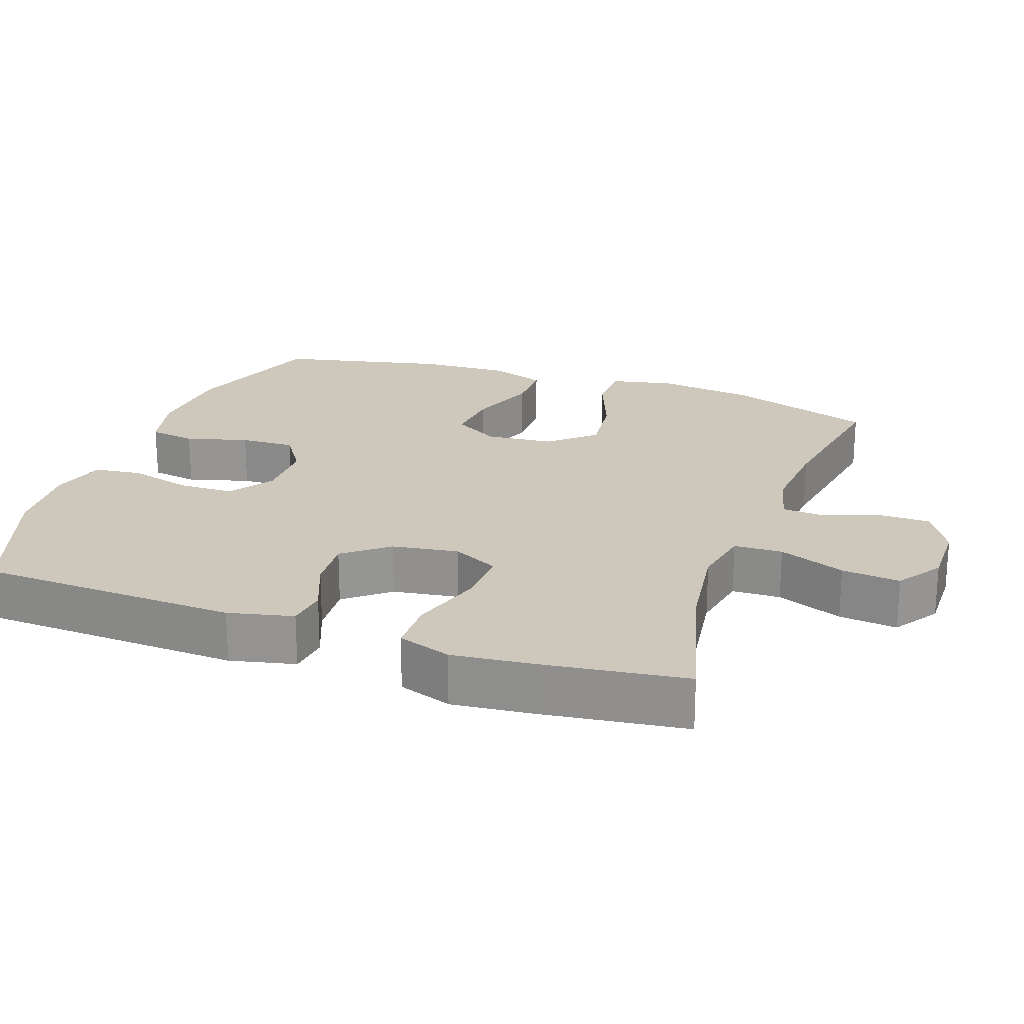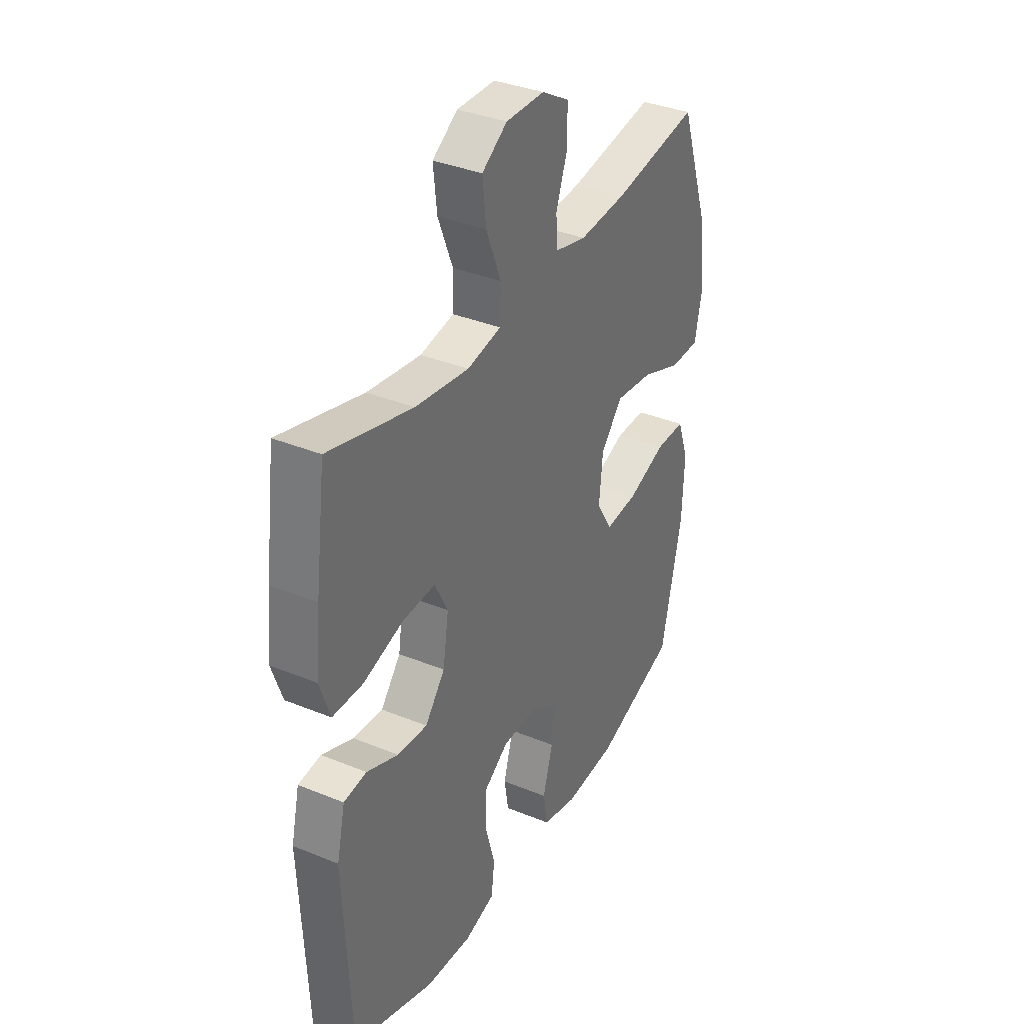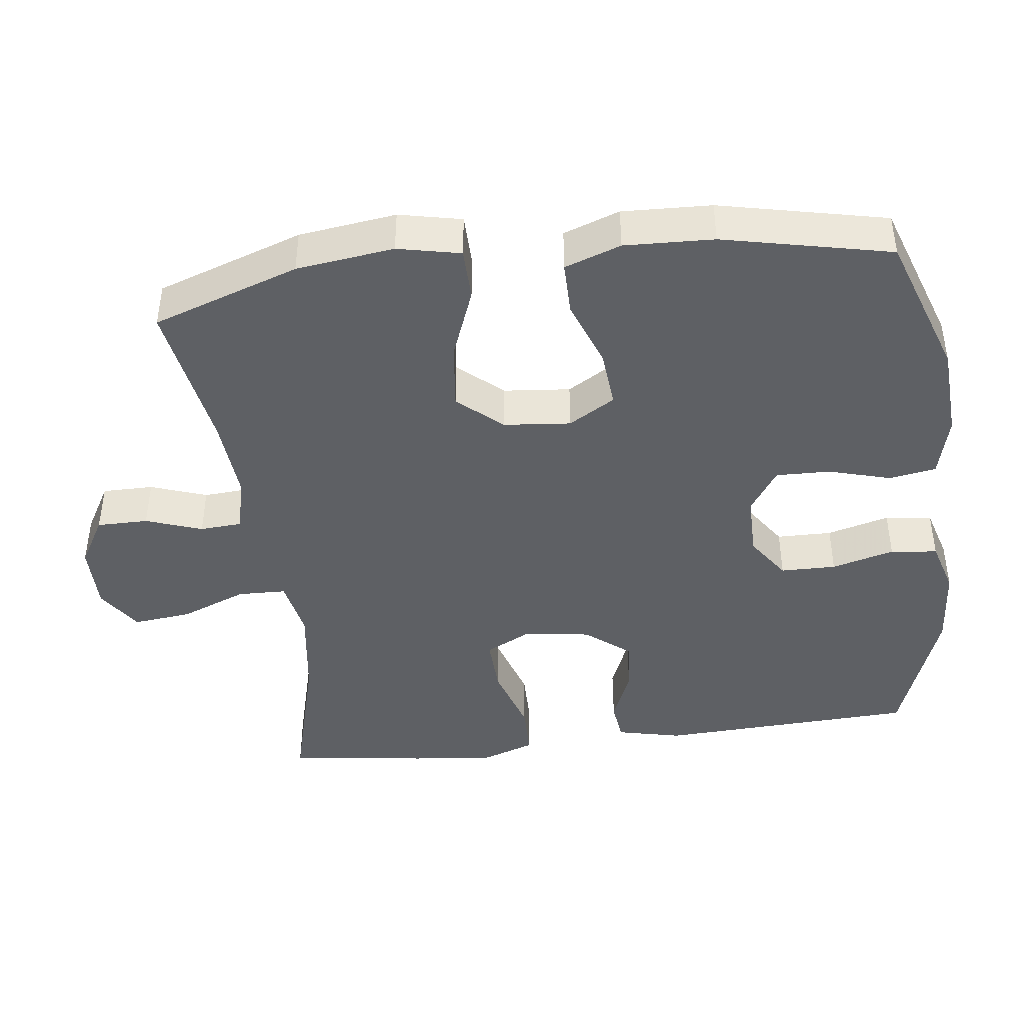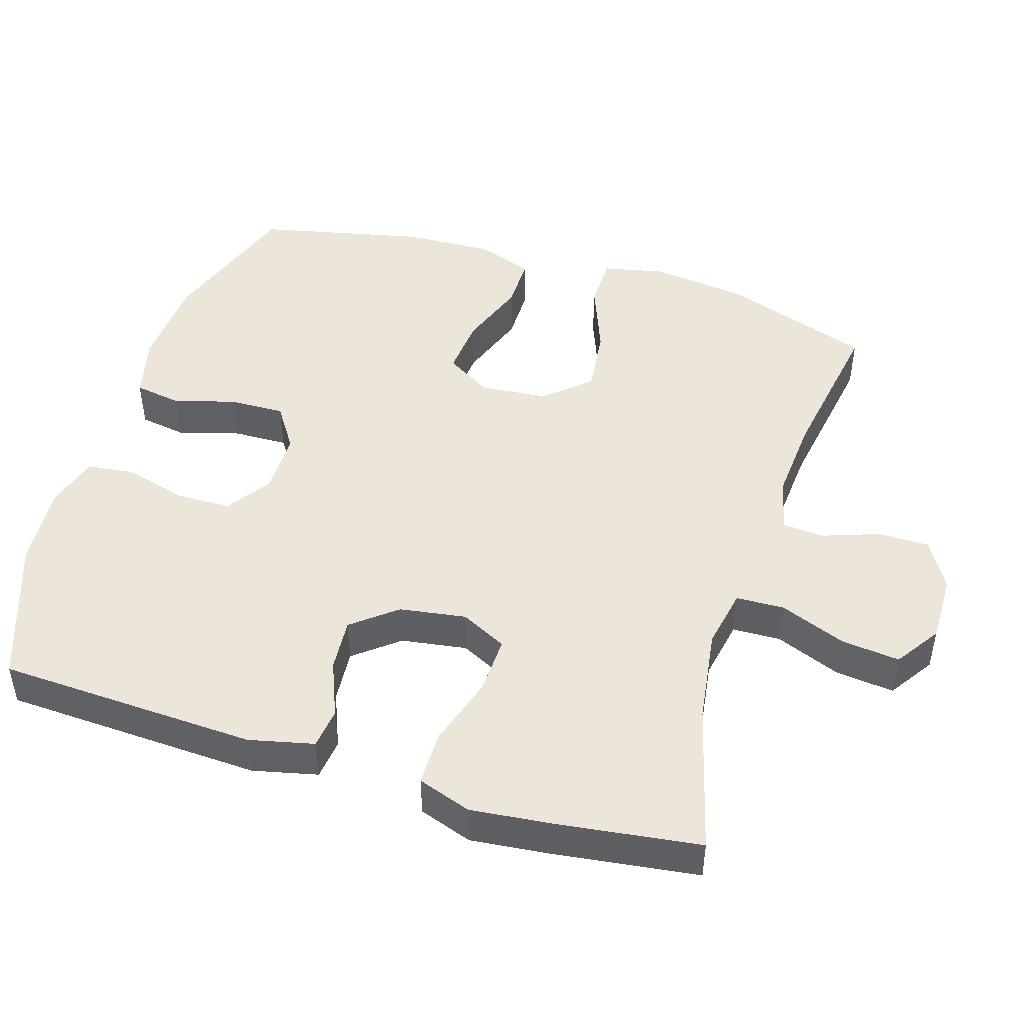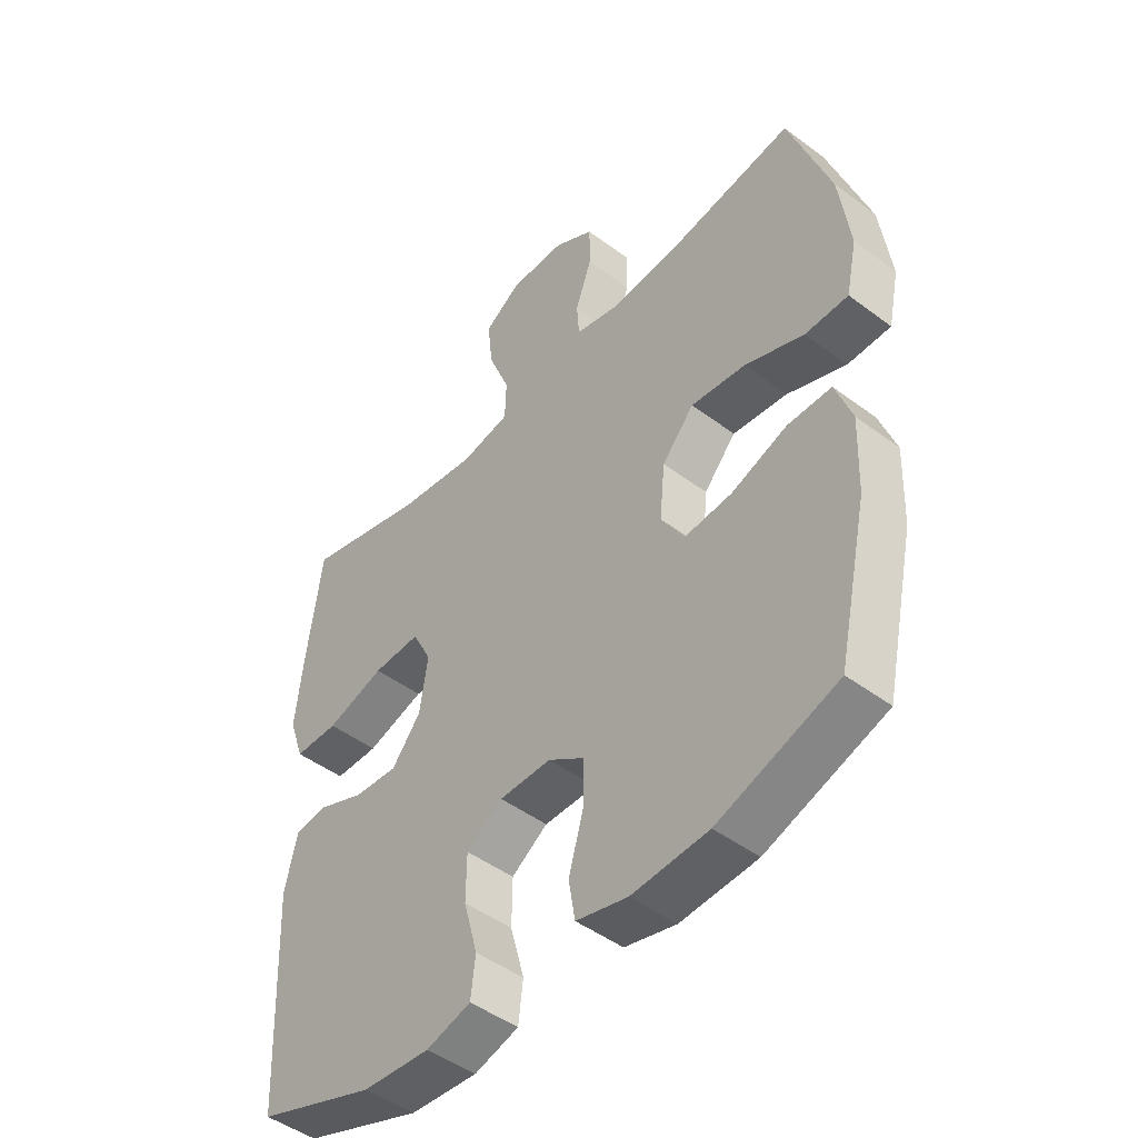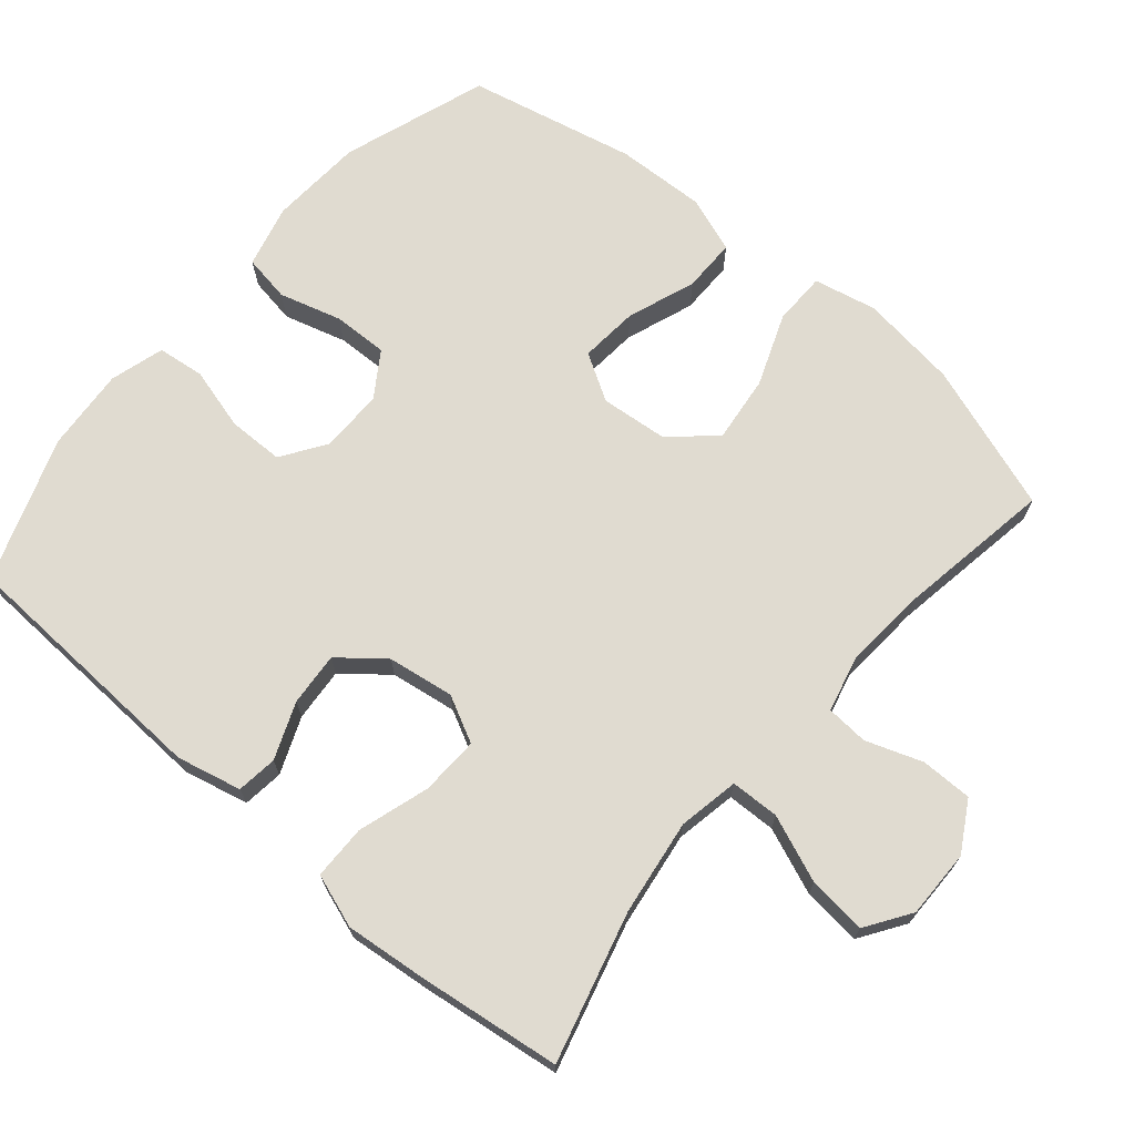
<metadata>
{"format":"obj","ext":"obj","renderer":"f3d","projection":"perspective","resolution":1024,"background":"white","views":[{"elev":22.0,"azim":-70.5,"up":"+Y"},{"elev":35.8,"azim":-61.7,"up":"+Z"},{"elev":-42.8,"azim":97.2,"up":"+Y"},{"elev":46.9,"azim":-72.8,"up":"+Y"},{"elev":-47.1,"azim":49.7,"up":"+Z"},{"elev":69.9,"azim":-49.6,"up":"+Y"}]}
</metadata>
<code>
v 0.5 0.07 -0.5
v 0.296 0.07 -0.57
v 0.165 0.07 -0.578
v 0.077 0.07 -0.556
v 0.066 0.07 -0.49
v 0.091 0.07 -0.403
v 0.093 0.07 -0.326
v 0.031 0.07 -0.285
v -0.058 0.07 -0.285
v -0.12 0.07 -0.327
v -0.121 0.07 -0.405
v -0.097 0.07 -0.493
v -0.105 0.07 -0.559
v -0.181 0.07 -0.581
v -0.297 0.07 -0.572
v -0.5 0.07 -0.5
v -0.517 0.07 -0.136
v -0.496 0.07 -0.045
v -0.439 0.07 -0.038
v -0.36 0.07 -0.07
v -0.285 0.07 -0.076
v -0.235 0.07 -0.014
v -0.221 0.07 0.079
v -0.254 0.07 0.144
v -0.336 0.07 0.141
v -0.436 0.07 0.11
v -0.512 0.07 0.111
v -0.538 0.07 0.186
v -0.526 0.07 0.302
v -0.5 0.07 0.5
v -0.291 0.07 0.444
v -0.157 0.07 0.425
v -0.072 0.07 0.441
v -0.07 0.07 0.509
v -0.107 0.07 0.602
v -0.116 0.07 0.684
v -0.053 0.07 0.726
v 0.043 0.07 0.725
v 0.112 0.07 0.685
v 0.112 0.07 0.613
v 0.084 0.07 0.534
v 0.088 0.07 0.475
v 0.166 0.07 0.456
v 0.285 0.07 0.465
v 0.5 0.07 0.5
v 0.571 0.07 0.294
v 0.589 0.07 0.157
v 0.57 0.07 0.069
v 0.496 0.07 0.068
v 0.395 0.07 0.107
v 0.301 0.07 0.118
v 0.246 0.07 0.056
v 0.237 0.07 -0.038
v 0.276 0.07 -0.103
v 0.358 0.07 -0.096
v 0.454 0.07 -0.061
v 0.529 0.07 -0.061
v 0.557 0.07 -0.14
v 0.552 0.07 -0.265
v 0.5 0 -0.5
v 0.296 0 -0.57
v 0.165 0 -0.578
v 0.077 0 -0.556
v 0.066 0 -0.49
v 0.091 0 -0.403
v 0.093 0 -0.326
v 0.031 0 -0.285
v -0.058 0 -0.285
v -0.12 0 -0.327
v -0.121 0 -0.405
v -0.097 0 -0.493
v -0.105 0 -0.559
v -0.181 0 -0.581
v -0.297 0 -0.572
v -0.5 0 -0.5
v -0.517 0 -0.136
v -0.496 0 -0.045
v -0.439 0 -0.038
v -0.36 0 -0.07
v -0.285 0 -0.076
v -0.235 0 -0.014
v -0.221 0 0.079
v -0.254 0 0.144
v -0.336 0 0.141
v -0.436 0 0.11
v -0.512 0 0.111
v -0.538 0 0.186
v -0.526 0 0.302
v -0.5 0 0.5
v -0.291 0 0.444
v -0.157 0 0.425
v -0.072 0 0.441
v -0.07 0 0.509
v -0.107 0 0.602
v -0.116 0 0.684
v -0.053 0 0.726
v 0.043 0 0.725
v 0.112 0 0.685
v 0.112 0 0.613
v 0.084 0 0.534
v 0.088 0 0.475
v 0.166 0 0.456
v 0.285 0 0.465
v 0.5 0 0.5
v 0.571 0 0.294
v 0.589 0 0.157
v 0.57 0 0.069
v 0.496 0 0.068
v 0.395 0 0.107
v 0.301 0 0.118
v 0.246 0 0.056
v 0.237 0 -0.038
v 0.276 0 -0.103
v 0.358 0 -0.096
v 0.454 0 -0.061
v 0.529 0 -0.061
v 0.557 0 -0.14
v 0.552 0 -0.265
f 4 5 6
f 3 4 6
f 2 3 6
f 1 2 6
f 59 1 6
f 58 59 6
f 57 58 6
f 56 57 6
f 55 56 6
f 54 55 6 7
f 53 54 7 8
f 52 53 8 9
f 51 52 9 10
f 48 49 50
f 47 48 50
f 46 47 50
f 45 46 50
f 44 45 50
f 43 44 50 51
f 42 43 51 10
f 39 40 41
f 38 39 41
f 37 38 41
f 36 37 41
f 35 36 41
f 34 35 41
f 33 34 41 42
f 29 30 31
f 28 29 31
f 27 28 31
f 26 27 31
f 25 26 31
f 24 25 31 32
f 23 24 32 33
f 18 19 20
f 17 18 20
f 16 17 20
f 15 16 20
f 14 15 20
f 13 14 20
f 12 13 20
f 11 12 20
f 10 11 20 21
f 33 42 10
f 23 33 10
f 22 23 10
f 10 21 22
f 65 64 63
f 65 63 62
f 65 62 61
f 65 61 60
f 65 60 118
f 65 118 117
f 65 117 116
f 65 116 115
f 65 115 114
f 66 65 114 113
f 67 66 113 112
f 68 67 112 111
f 69 68 111 110
f 109 108 107
f 109 107 106
f 109 106 105
f 109 105 104
f 109 104 103
f 110 109 103 102
f 69 110 102 101
f 100 99 98
f 100 98 97
f 100 97 96
f 100 96 95
f 100 95 94
f 100 94 93
f 101 100 93 92
f 90 89 88
f 90 88 87
f 90 87 86
f 90 86 85
f 90 85 84
f 91 90 84 83
f 92 91 83 82
f 79 78 77
f 79 77 76
f 79 76 75
f 79 75 74
f 79 74 73
f 79 73 72
f 79 72 71
f 79 71 70
f 80 79 70 69
f 69 101 92
f 69 92 82
f 69 82 81
f 81 80 69
f 1 60 61 2
f 2 61 62 3
f 3 62 63 4
f 4 63 64 5
f 5 64 65 6
f 6 65 66 7
f 7 66 67 8
f 8 67 68 9
f 9 68 69 10
f 10 69 70 11
f 11 70 71 12
f 12 71 72 13
f 13 72 73 14
f 14 73 74 15
f 15 74 75 16
f 16 75 76 17
f 17 76 77 18
f 18 77 78 19
f 19 78 79 20
f 20 79 80 21
f 21 80 81 22
f 22 81 82 23
f 23 82 83 24
f 24 83 84 25
f 25 84 85 26
f 26 85 86 27
f 27 86 87 28
f 28 87 88 29
f 29 88 89 30
f 30 89 90 31
f 31 90 91 32
f 32 91 92 33
f 33 92 93 34
f 34 93 94 35
f 35 94 95 36
f 36 95 96 37
f 37 96 97 38
f 38 97 98 39
f 39 98 99 40
f 40 99 100 41
f 41 100 101 42
f 42 101 102 43
f 43 102 103 44
f 44 103 104 45
f 45 104 105 46
f 46 105 106 47
f 47 106 107 48
f 48 107 108 49
f 49 108 109 50
f 50 109 110 51
f 51 110 111 52
f 52 111 112 53
f 53 112 113 54
f 54 113 114 55
f 55 114 115 56
f 56 115 116 57
f 57 116 117 58
f 58 117 118 59
f 59 118 60 1

</code>
